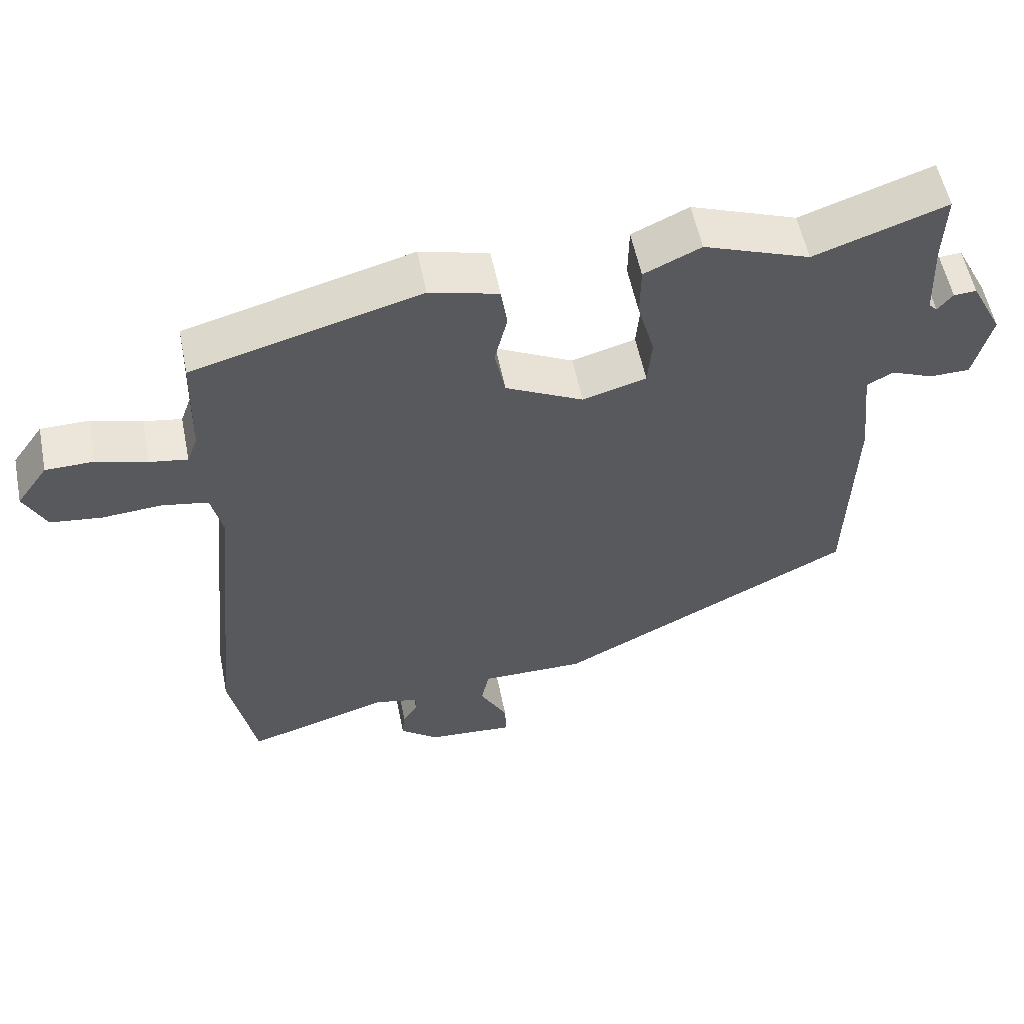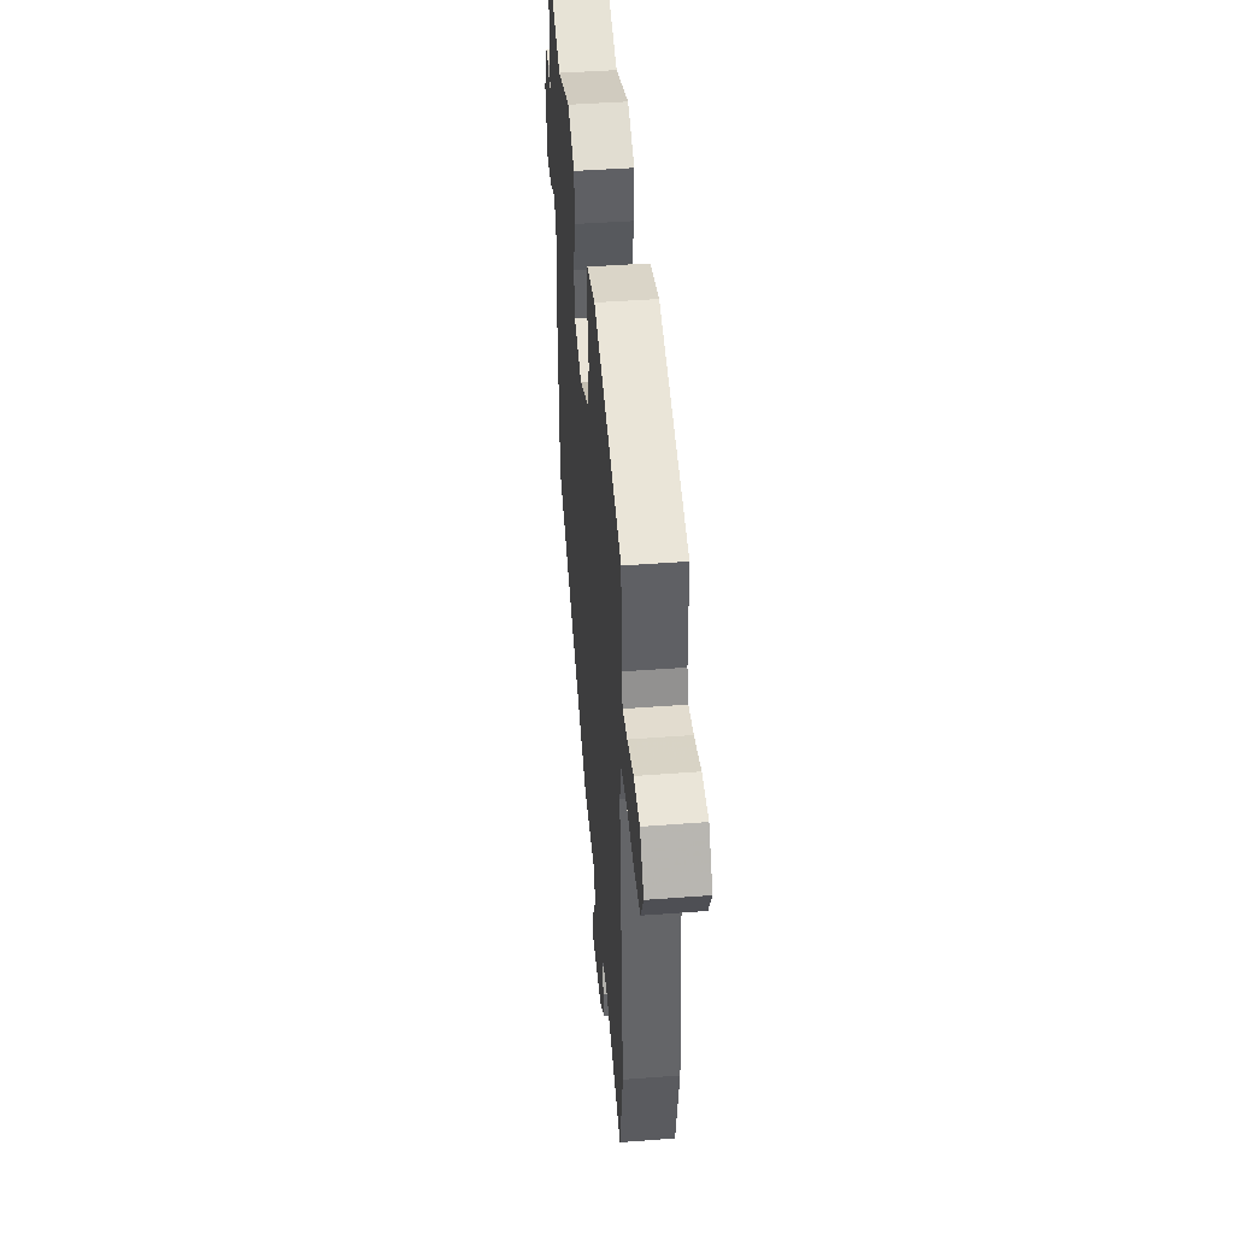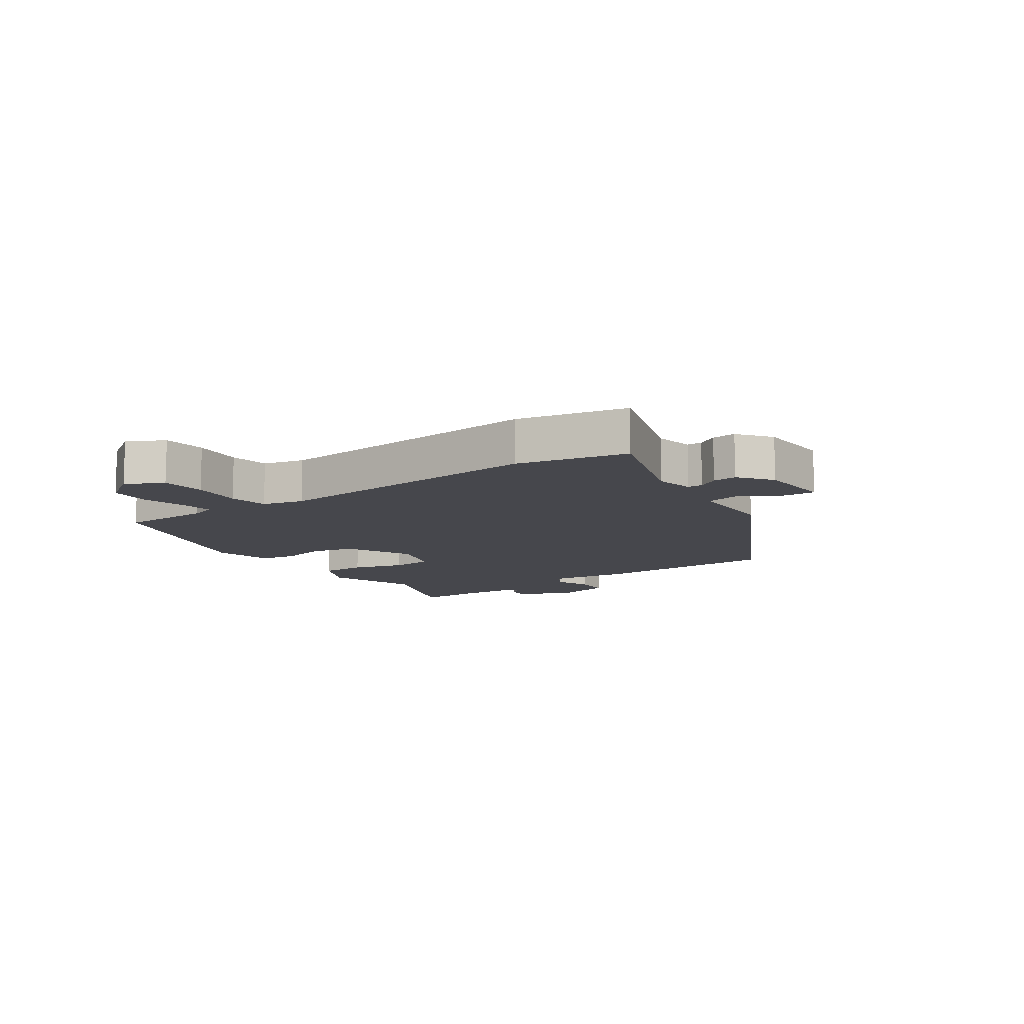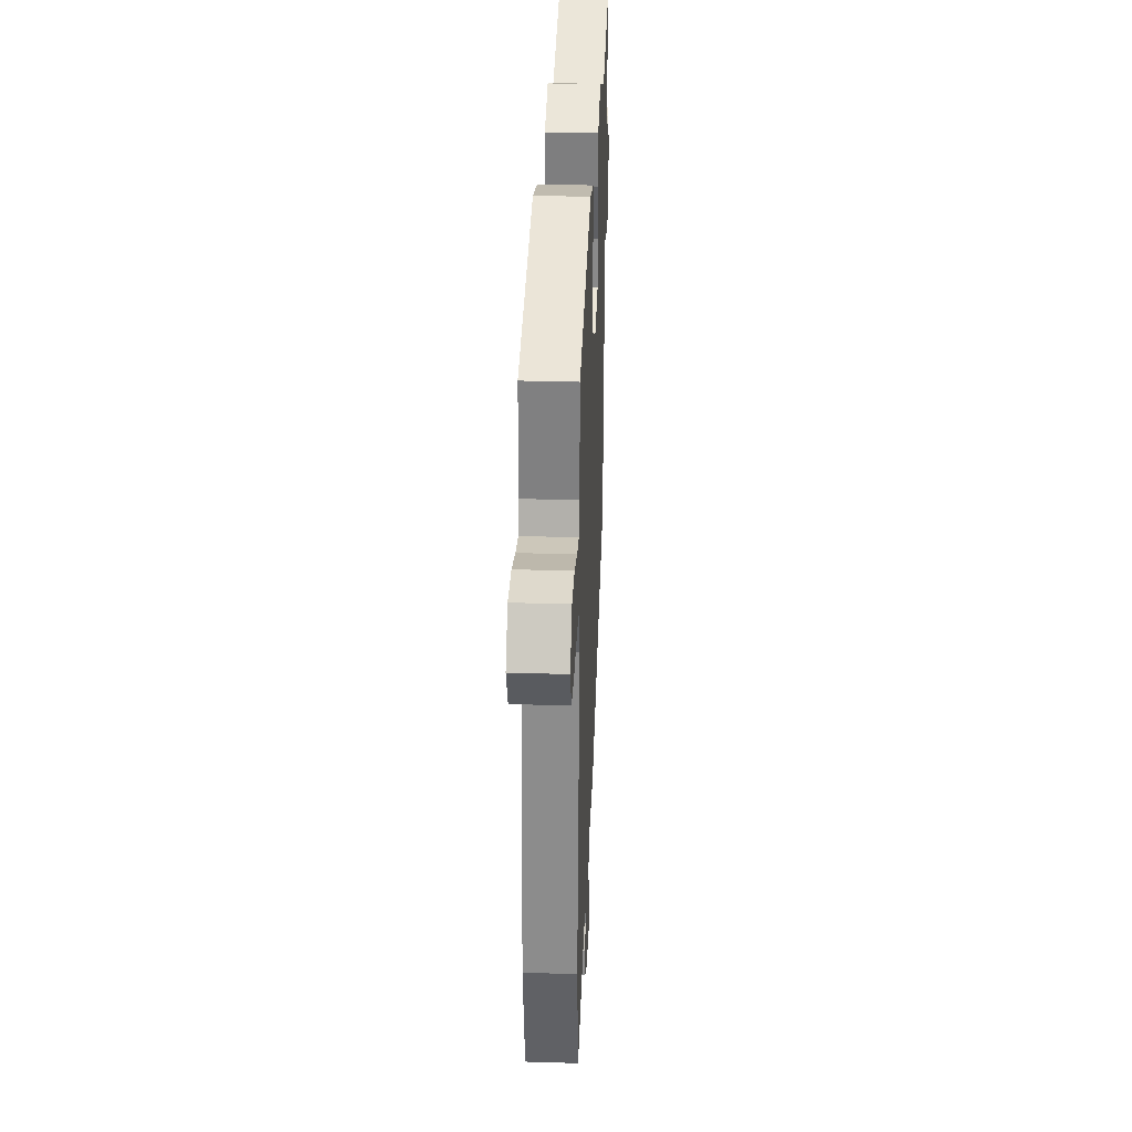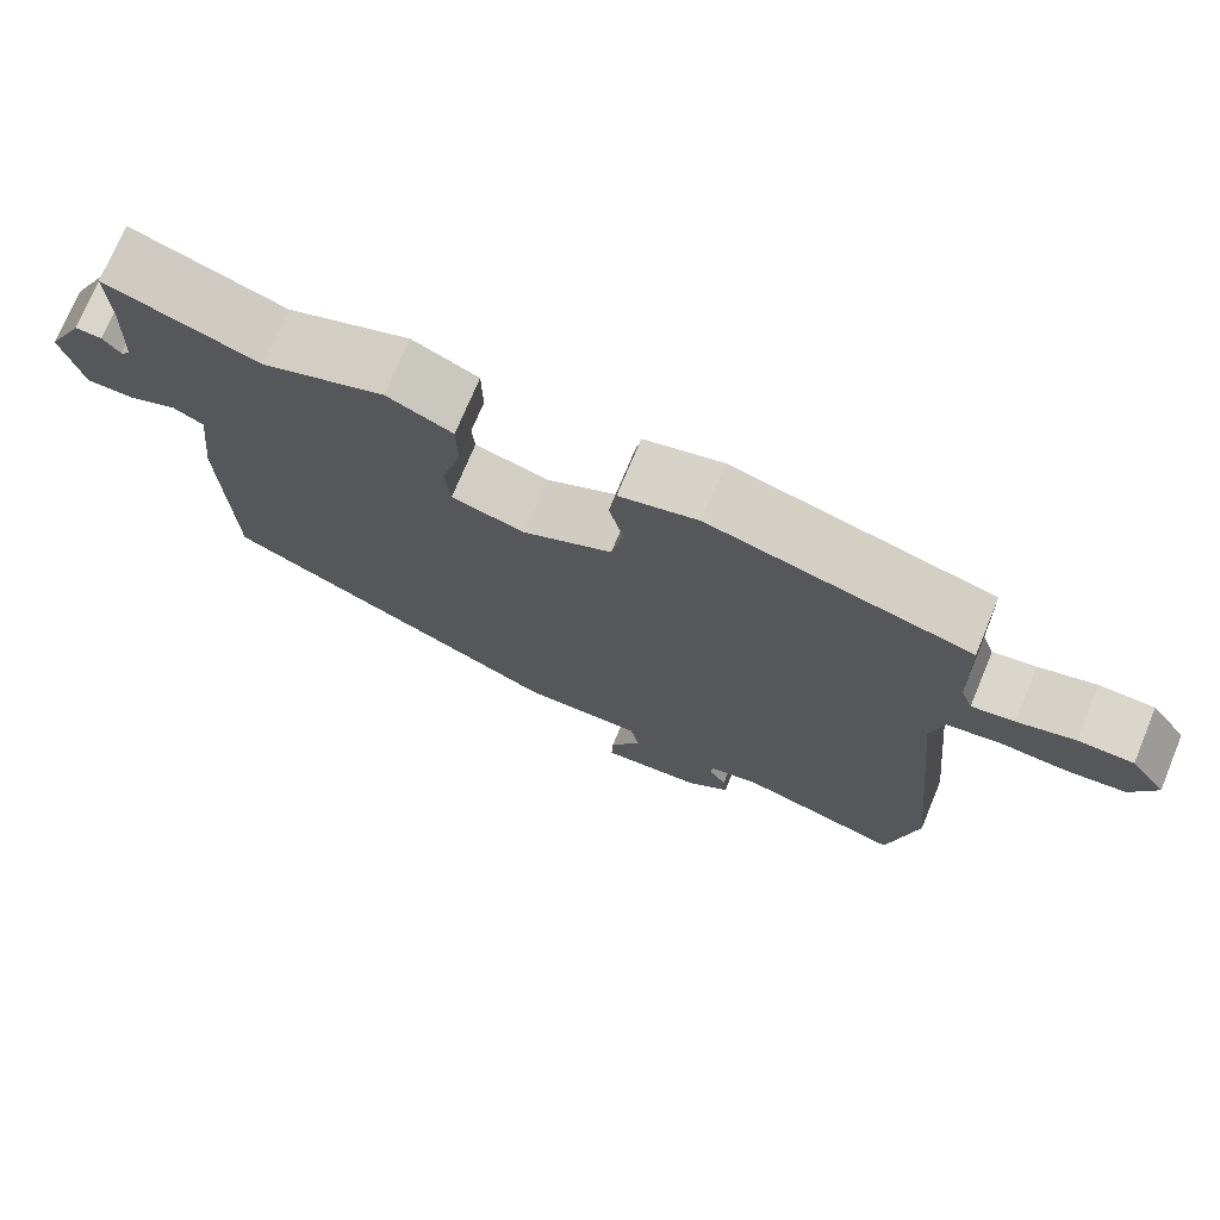
<metadata>
{"format":"obj","ext":"obj","renderer":"f3d","projection":"perspective","resolution":1024,"background":"white","views":[{"elev":56.2,"azim":168.6,"up":"+Z"},{"elev":44.5,"azim":84.9,"up":"+Z"},{"elev":-10.9,"azim":123.9,"up":"+Y"},{"elev":31.1,"azim":92.5,"up":"+Z"},{"elev":73.5,"azim":22.5,"up":"+Z"}]}
</metadata>
<code>
v -0.477 0.07 -0.311
v -0.486 0.07 -0.003
v -0.471 0.07 0.135
v -0.508 0.07 0.155
v -0.568 0.07 0.13
v -0.625 0.07 0.131
v -0.65 0.07 0.23
v -0.605 0.07 0.317
v -0.573 0.07 0.315
v -0.552 0.07 0.289
v -0.54 0.07 0.301
v -0.535 0.07 0.414
v -0.538 0.07 0.513
v -0.352 0.07 0.449
v -0.202 0.07 0.505
v -0.122 0.07 0.468
v -0.121 0.07 0.393
v -0.145 0.07 0.307
v -0.139 0.07 0.238
v -0.049 0.07 0.212
v 0.061 0.07 0.268
v 0.076 0.07 0.341
v 0.058 0.07 0.415
v 0.067 0.07 0.474
v 0.164 0.07 0.5
v 0.485 0.07 0.413
v 0.489 0.07 0.263
v 0.504 0.07 0.222
v 0.557 0.07 0.231
v 0.628 0.07 0.252
v 0.696 0.07 0.251
v 0.74 0.07 0.189
v 0.709 0.07 0.127
v 0.637 0.07 0.118
v 0.553 0.07 0.124
v 0.488 0.07 0.112
v 0.472 0.07 0.043
v 0.517 0.07 -0.416
v 0.48 0.07 -0.599
v 0.278 0.07 -0.537
v 0.215 0.07 -0.551
v 0.215 0.07 -0.576
v 0.236 0.07 -0.609
v 0.24 0.07 -0.649
v 0.186 0.07 -0.692
v 0.062 0.07 -0.701
v 0.064 0.07 -0.65
v 0.103 0.07 -0.578
v 0.092 0.07 -0.524
v -0.056 0.07 -0.525
v -0.477 0 -0.311
v -0.486 0 -0.003
v -0.471 0 0.135
v -0.508 0 0.155
v -0.568 0 0.13
v -0.625 0 0.131
v -0.65 0 0.23
v -0.605 0 0.317
v -0.573 0 0.315
v -0.552 0 0.289
v -0.54 0 0.301
v -0.535 0 0.414
v -0.538 0 0.513
v -0.352 0 0.449
v -0.202 0 0.505
v -0.122 0 0.468
v -0.121 0 0.393
v -0.145 0 0.307
v -0.139 0 0.238
v -0.049 0 0.212
v 0.061 0 0.268
v 0.076 0 0.341
v 0.058 0 0.415
v 0.067 0 0.474
v 0.164 0 0.5
v 0.485 0 0.413
v 0.489 0 0.263
v 0.504 0 0.222
v 0.557 0 0.231
v 0.628 0 0.252
v 0.696 0 0.251
v 0.74 0 0.189
v 0.709 0 0.127
v 0.637 0 0.118
v 0.553 0 0.124
v 0.488 0 0.112
v 0.472 0 0.043
v 0.517 0 -0.416
v 0.48 0 -0.599
v 0.278 0 -0.537
v 0.215 0 -0.551
v 0.215 0 -0.576
v 0.236 0 -0.609
v 0.24 0 -0.649
v 0.186 0 -0.692
v 0.062 0 -0.701
v 0.064 0 -0.65
v 0.103 0 -0.578
v 0.092 0 -0.524
v -0.056 0 -0.525
f 1 2 3
f 50 1 3
f 49 50 3
f 46 47 48
f 45 46 48
f 44 45 48
f 43 44 48
f 42 43 48
f 41 42 48 49
f 40 41 49 3
f 39 40 3
f 38 39 3
f 37 38 3
f 33 34 35
f 32 33 35
f 31 32 35
f 30 31 35
f 29 30 35
f 28 29 35 36
f 37 3 4
f 36 37 4
f 28 36 4
f 27 28 4
f 25 26 27
f 24 25 27
f 23 24 27
f 22 23 27
f 16 17 18
f 15 16 18
f 14 15 18
f 14 18 19
f 13 14 19
f 12 13 19
f 11 12 19
f 10 11 19 20
f 8 9 10
f 7 8 10
f 6 7 10
f 5 6 10
f 4 5 10
f 21 22 27
f 20 21 27
f 20 27 4
f 4 10 20
f 53 52 51
f 53 51 100
f 53 100 99
f 98 97 96
f 98 96 95
f 98 95 94
f 98 94 93
f 98 93 92
f 99 98 92 91
f 53 99 91 90
f 53 90 89
f 53 89 88
f 53 88 87
f 85 84 83
f 85 83 82
f 85 82 81
f 85 81 80
f 85 80 79
f 86 85 79 78
f 54 53 87
f 54 87 86
f 54 86 78
f 54 78 77
f 77 76 75
f 77 75 74
f 77 74 73
f 77 73 72
f 68 67 66
f 68 66 65
f 68 65 64
f 69 68 64
f 69 64 63
f 69 63 62
f 69 62 61
f 70 69 61 60
f 60 59 58
f 60 58 57
f 60 57 56
f 60 56 55
f 60 55 54
f 77 72 71
f 77 71 70
f 54 77 70
f 70 60 54
f 1 51 52 2
f 2 52 53 3
f 3 53 54 4
f 4 54 55 5
f 5 55 56 6
f 6 56 57 7
f 7 57 58 8
f 8 58 59 9
f 9 59 60 10
f 10 60 61 11
f 11 61 62 12
f 12 62 63 13
f 13 63 64 14
f 14 64 65 15
f 15 65 66 16
f 16 66 67 17
f 17 67 68 18
f 18 68 69 19
f 19 69 70 20
f 20 70 71 21
f 21 71 72 22
f 22 72 73 23
f 23 73 74 24
f 24 74 75 25
f 25 75 76 26
f 26 76 77 27
f 27 77 78 28
f 28 78 79 29
f 29 79 80 30
f 30 80 81 31
f 31 81 82 32
f 32 82 83 33
f 33 83 84 34
f 34 84 85 35
f 35 85 86 36
f 36 86 87 37
f 37 87 88 38
f 38 88 89 39
f 39 89 90 40
f 40 90 91 41
f 41 91 92 42
f 42 92 93 43
f 43 93 94 44
f 44 94 95 45
f 45 95 96 46
f 46 96 97 47
f 47 97 98 48
f 48 98 99 49
f 49 99 100 50
f 50 100 51 1

</code>
